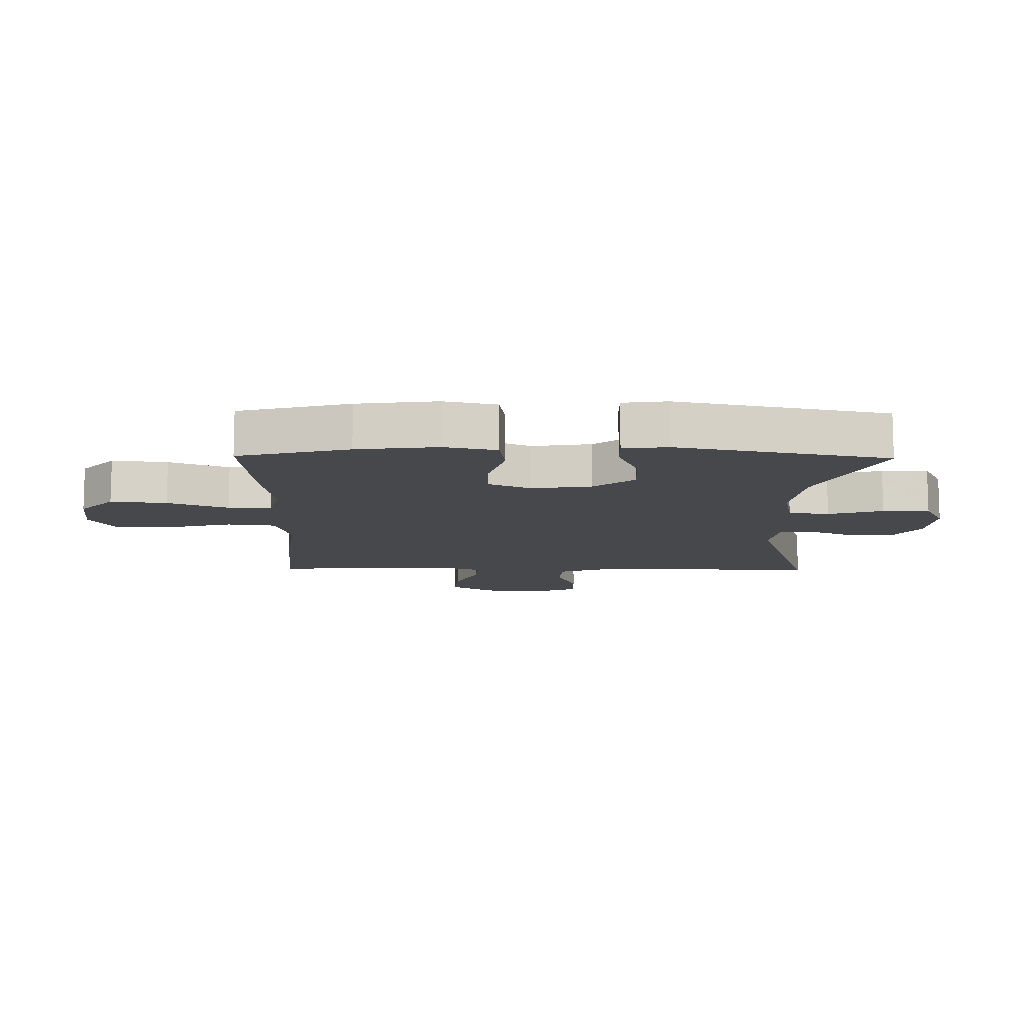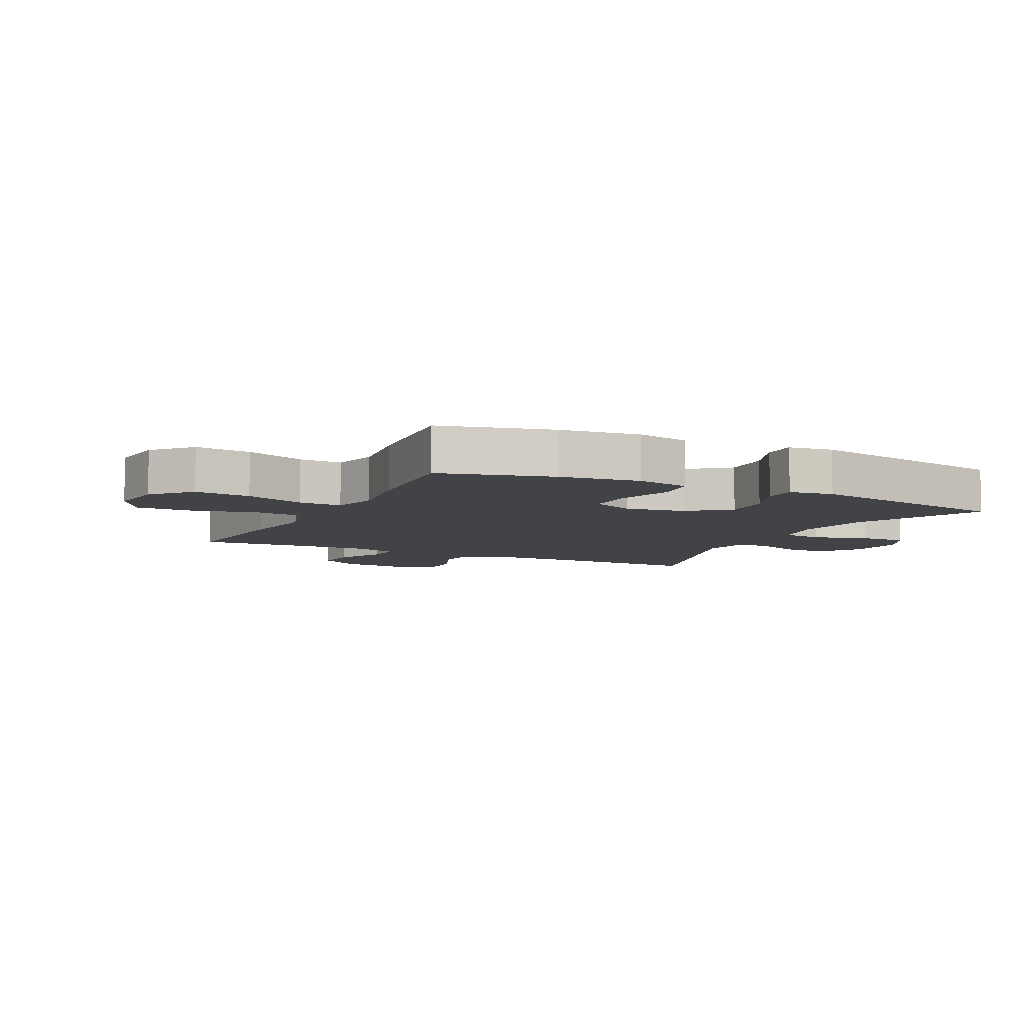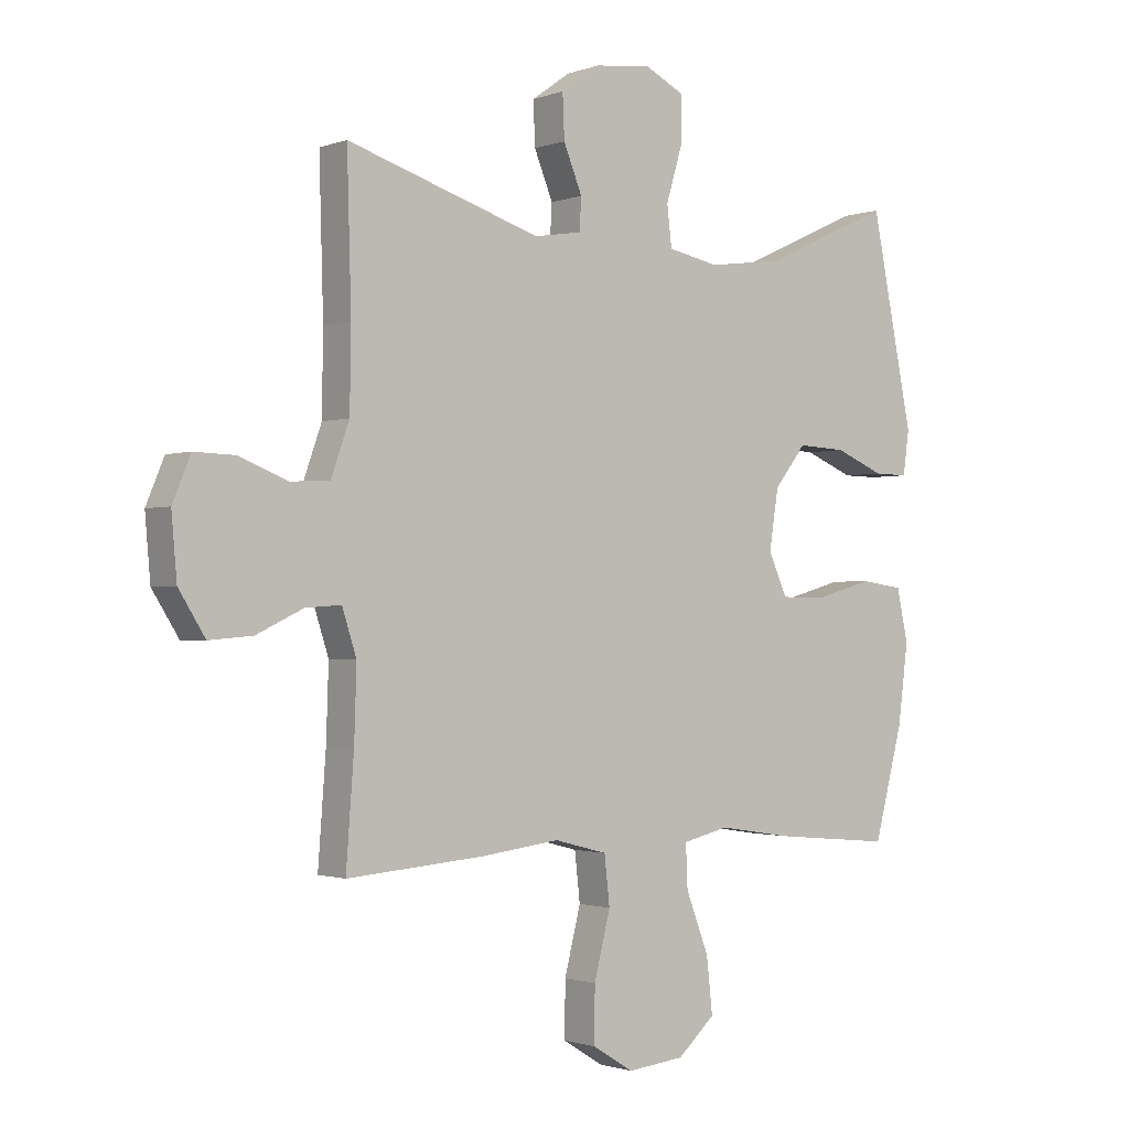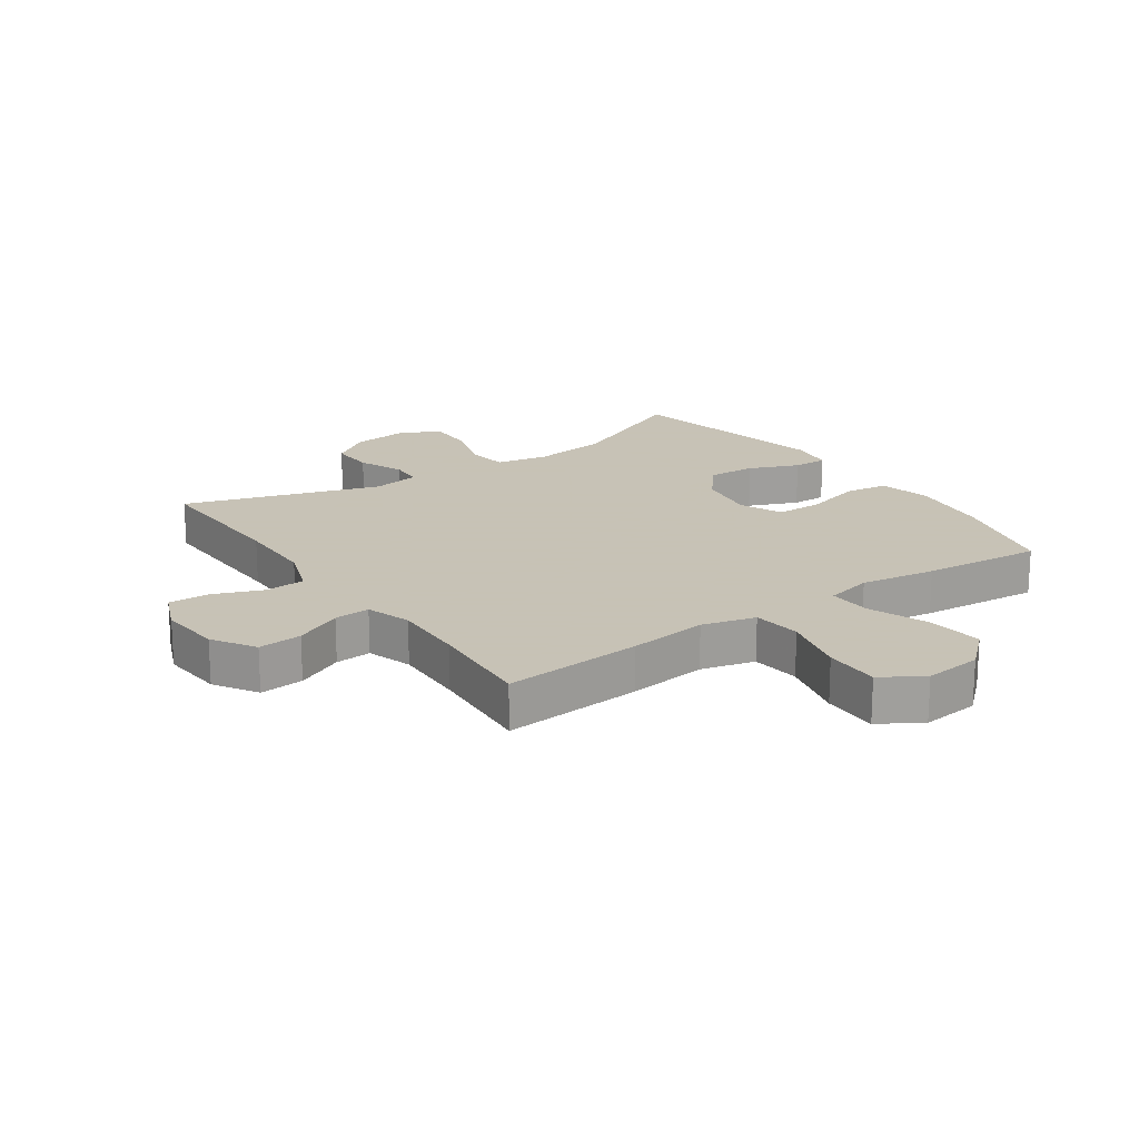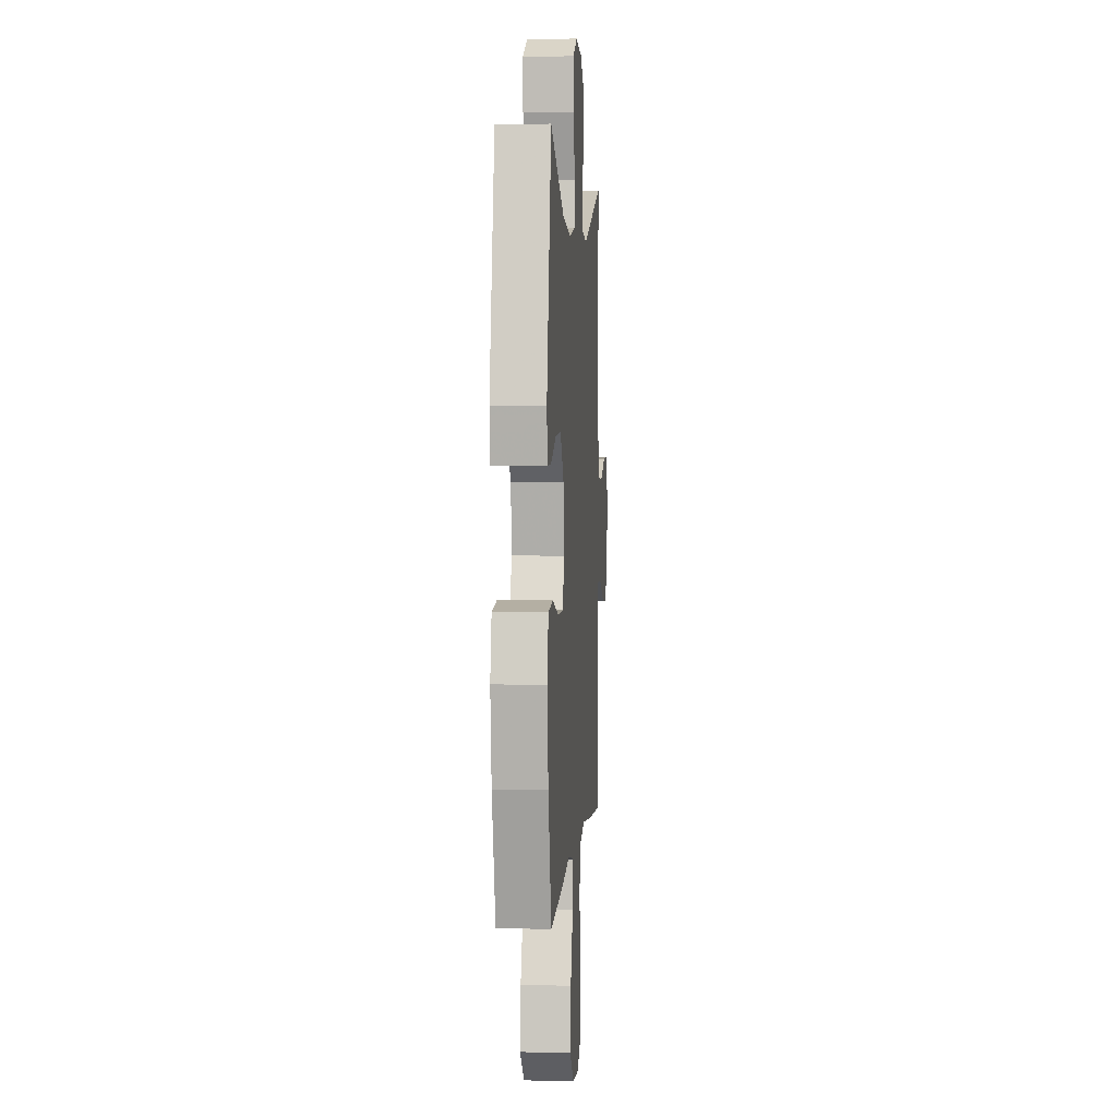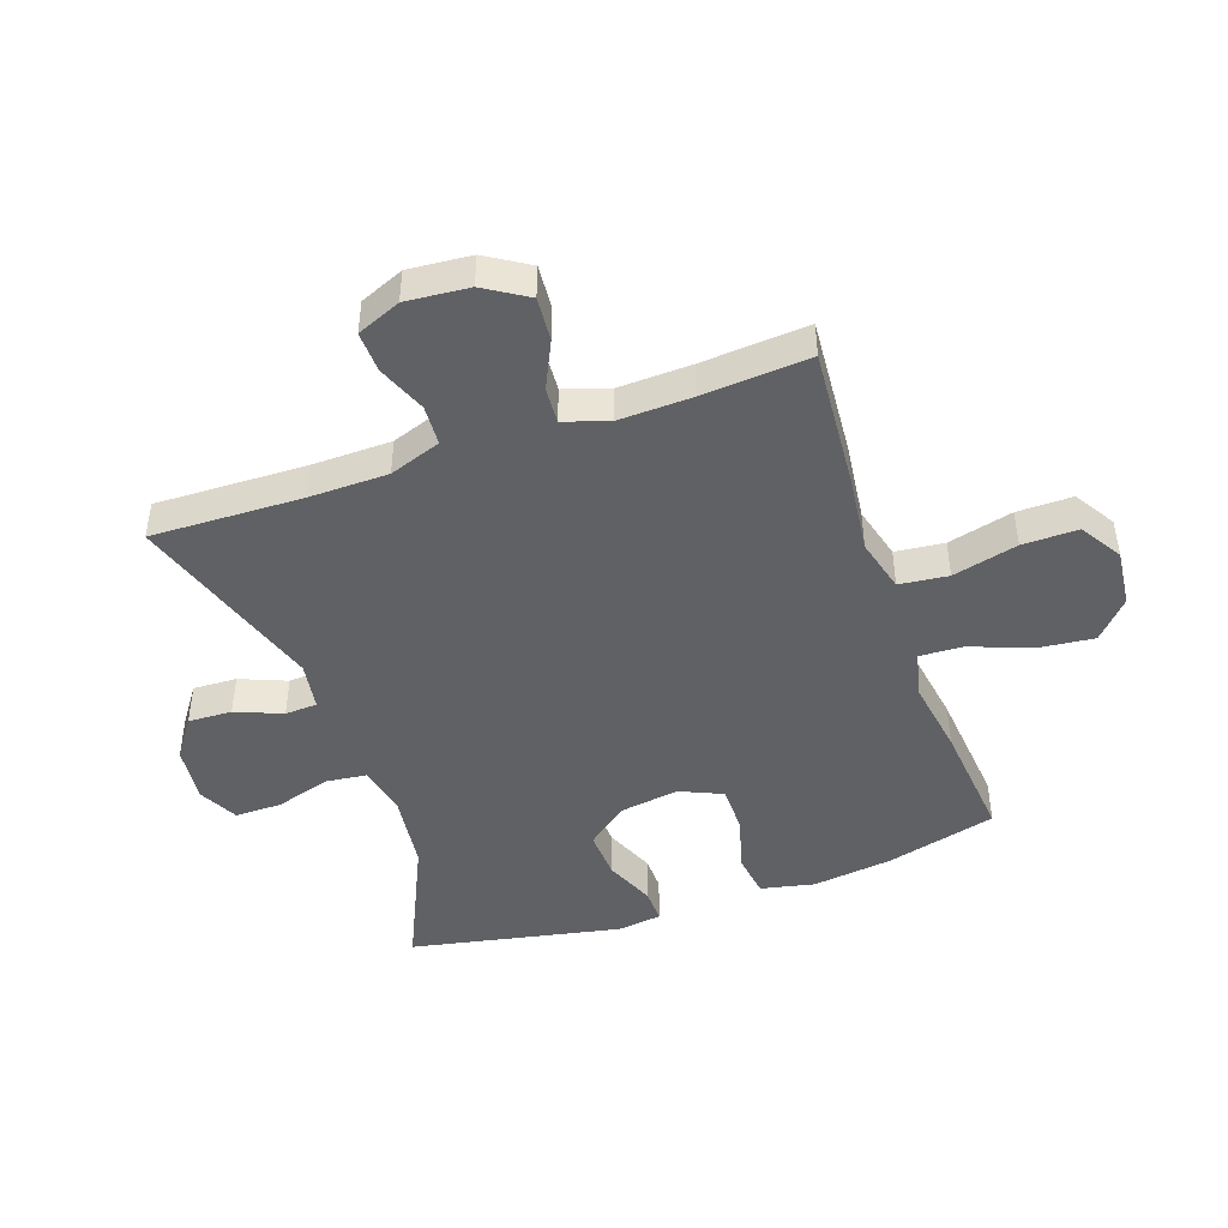
<metadata>
{"format":"obj","ext":"obj","renderer":"f3d","projection":"perspective","resolution":1024,"background":"white","views":[{"elev":-11.3,"azim":-90.9,"up":"+Y"},{"elev":-7.2,"azim":-116.5,"up":"+Y"},{"elev":-1.3,"azim":142.2,"up":"+Z"},{"elev":19.1,"azim":145.2,"up":"+Y"},{"elev":3.3,"azim":-85.8,"up":"+Z"},{"elev":-45.4,"azim":109.3,"up":"+Y"}]}
</metadata>
<code>
v -0.5 0.07 -0.5
v -0.548 0.07 -0.318
v -0.565 0.07 -0.186
v -0.546 0.07 -0.099
v -0.475 0.07 -0.089
v -0.381 0.07 -0.115
v -0.303 0.07 -0.115
v -0.272 0.07 -0.045
v -0.287 0.07 0.053
v -0.34 0.07 0.12
v -0.421 0.07 0.116
v -0.503 0.07 0.082
v -0.56 0.07 0.081
v -0.57 0.07 0.154
v -0.5 0.07 0.5
v -0.287 0.07 0.402
v -0.16 0.07 0.385
v -0.075 0.07 0.402
v -0.067 0.07 0.469
v -0.094 0.07 0.559
v -0.095 0.07 0.636
v -0.029 0.07 0.669
v 0.065 0.07 0.658
v 0.13 0.07 0.612
v 0.127 0.07 0.54
v 0.096 0.07 0.464
v 0.099 0.07 0.411
v 0.178 0.07 0.398
v 0.5 0.07 0.5
v 0.493 0.07 0.253
v 0.495 0.07 0.122
v 0.525 0.07 0.037
v 0.591 0.07 0.033
v 0.672 0.07 0.065
v 0.739 0.07 0.067
v 0.769 0.07 -0.005
v 0.76 0.07 -0.108
v 0.716 0.07 -0.178
v 0.644 0.07 -0.172
v 0.566 0.07 -0.135
v 0.507 0.07 -0.131
v 0.483 0.07 -0.205
v 0.487 0.07 -0.325
v 0.5 0.07 -0.5
v 0.271 0.07 -0.482
v 0.141 0.07 -0.466
v 0.053 0.07 -0.489
v 0.044 0.07 -0.569
v 0.071 0.07 -0.676
v 0.072 0.07 -0.767
v 0.004 0.07 -0.809
v -0.091 0.07 -0.799
v -0.153 0.07 -0.743
v -0.143 0.07 -0.651
v -0.105 0.07 -0.552
v -0.102 0.07 -0.481
v -0.179 0.07 -0.463
v -0.303 0.07 -0.482
v -0.5 0 -0.5
v -0.548 0 -0.318
v -0.565 0 -0.186
v -0.546 0 -0.099
v -0.475 0 -0.089
v -0.381 0 -0.115
v -0.303 0 -0.115
v -0.272 0 -0.045
v -0.287 0 0.053
v -0.34 0 0.12
v -0.421 0 0.116
v -0.503 0 0.082
v -0.56 0 0.081
v -0.57 0 0.154
v -0.5 0 0.5
v -0.287 0 0.402
v -0.16 0 0.385
v -0.075 0 0.402
v -0.067 0 0.469
v -0.094 0 0.559
v -0.095 0 0.636
v -0.029 0 0.669
v 0.065 0 0.658
v 0.13 0 0.612
v 0.127 0 0.54
v 0.096 0 0.464
v 0.099 0 0.411
v 0.178 0 0.398
v 0.5 0 0.5
v 0.493 0 0.253
v 0.495 0 0.122
v 0.525 0 0.037
v 0.591 0 0.033
v 0.672 0 0.065
v 0.739 0 0.067
v 0.769 0 -0.005
v 0.76 0 -0.108
v 0.716 0 -0.178
v 0.644 0 -0.172
v 0.566 0 -0.135
v 0.507 0 -0.131
v 0.483 0 -0.205
v 0.487 0 -0.325
v 0.5 0 -0.5
v 0.271 0 -0.482
v 0.141 0 -0.466
v 0.053 0 -0.489
v 0.044 0 -0.569
v 0.071 0 -0.676
v 0.072 0 -0.767
v 0.004 0 -0.809
v -0.091 0 -0.799
v -0.153 0 -0.743
v -0.143 0 -0.651
v -0.105 0 -0.552
v -0.102 0 -0.481
v -0.179 0 -0.463
v -0.303 0 -0.482
f 4 5 6
f 3 4 6
f 2 3 6
f 1 2 6
f 58 1 6
f 57 58 6
f 56 57 6 7
f 53 54 55
f 52 53 55
f 51 52 55
f 50 51 55
f 49 50 55
f 48 49 55
f 47 48 55 56
f 56 7 8
f 47 56 8
f 46 47 8
f 46 8 9
f 45 46 9
f 44 45 9
f 43 44 9
f 38 39 40
f 37 38 40
f 36 37 40
f 35 36 40
f 34 35 40
f 33 34 40
f 32 33 40 41
f 31 32 41 42
f 28 29 30
f 30 31 42
f 28 30 42
f 27 28 42
f 24 25 26
f 23 24 26
f 22 23 26
f 21 22 26
f 20 21 26
f 19 20 26
f 18 19 26 27
f 43 9 10
f 42 43 10
f 27 42 10
f 18 27 10
f 17 18 10
f 14 15 16
f 13 14 16
f 12 13 16
f 11 12 16
f 10 11 16 17
f 64 63 62
f 64 62 61
f 64 61 60
f 64 60 59
f 64 59 116
f 64 116 115
f 65 64 115 114
f 113 112 111
f 113 111 110
f 113 110 109
f 113 109 108
f 113 108 107
f 113 107 106
f 114 113 106 105
f 66 65 114
f 66 114 105
f 66 105 104
f 67 66 104
f 67 104 103
f 67 103 102
f 67 102 101
f 98 97 96
f 98 96 95
f 98 95 94
f 98 94 93
f 98 93 92
f 98 92 91
f 99 98 91 90
f 100 99 90 89
f 88 87 86
f 100 89 88
f 100 88 86
f 100 86 85
f 84 83 82
f 84 82 81
f 84 81 80
f 84 80 79
f 84 79 78
f 84 78 77
f 85 84 77 76
f 68 67 101
f 68 101 100
f 68 100 85
f 68 85 76
f 68 76 75
f 74 73 72
f 74 72 71
f 74 71 70
f 74 70 69
f 75 74 69 68
f 1 59 60 2
f 2 60 61 3
f 3 61 62 4
f 4 62 63 5
f 5 63 64 6
f 6 64 65 7
f 7 65 66 8
f 8 66 67 9
f 9 67 68 10
f 10 68 69 11
f 11 69 70 12
f 12 70 71 13
f 13 71 72 14
f 14 72 73 15
f 15 73 74 16
f 16 74 75 17
f 17 75 76 18
f 18 76 77 19
f 19 77 78 20
f 20 78 79 21
f 21 79 80 22
f 22 80 81 23
f 23 81 82 24
f 24 82 83 25
f 25 83 84 26
f 26 84 85 27
f 27 85 86 28
f 28 86 87 29
f 29 87 88 30
f 30 88 89 31
f 31 89 90 32
f 32 90 91 33
f 33 91 92 34
f 34 92 93 35
f 35 93 94 36
f 36 94 95 37
f 37 95 96 38
f 38 96 97 39
f 39 97 98 40
f 40 98 99 41
f 41 99 100 42
f 42 100 101 43
f 43 101 102 44
f 44 102 103 45
f 45 103 104 46
f 46 104 105 47
f 47 105 106 48
f 48 106 107 49
f 49 107 108 50
f 50 108 109 51
f 51 109 110 52
f 52 110 111 53
f 53 111 112 54
f 54 112 113 55
f 55 113 114 56
f 56 114 115 57
f 57 115 116 58
f 58 116 59 1

</code>
